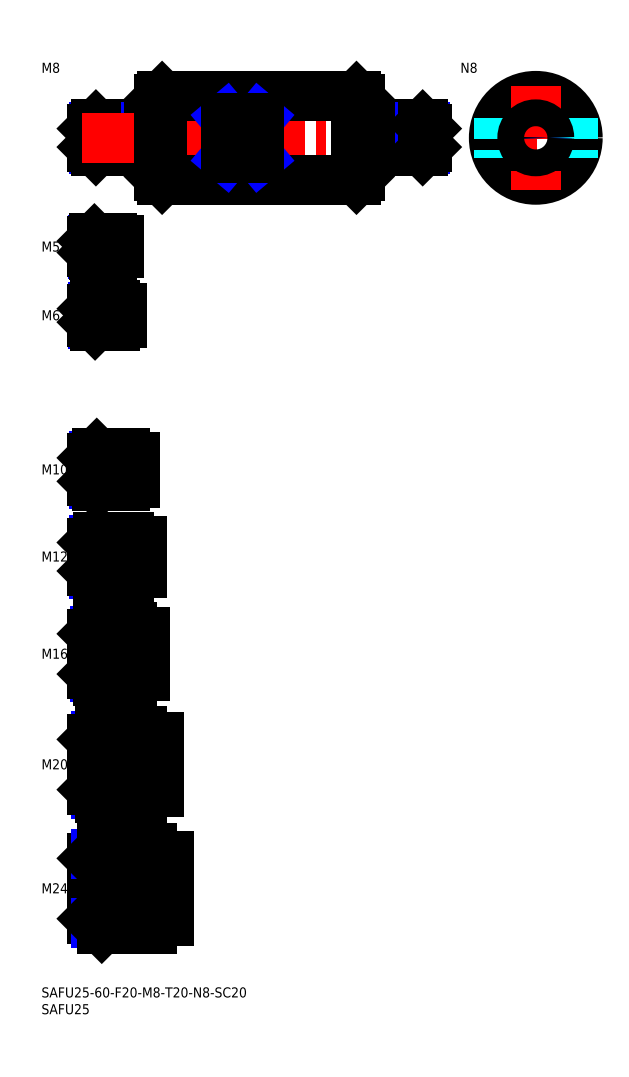
<metadata>
{"format":"dxf","ext":"dxf","renderer":"ezdxf+matplotlib","layout":"modelspace","background":"white","min_lineweight":24,"dpi":150}
</metadata>
<code>
0
SECTION
2
ENTITIES
0
INSERT
8
MSM_CONTINUOUS
2
*U21
10
0
20
0
30
0
0
INSERT
8
MSM_CONTINUOUS
2
*U22
10
0
20
0
30
0
0
INSERT
8
MSM_CONTINUOUS
2
*U23
10
0
20
0
30
0
0
LINE
8
MSM_CENTER
10
13
20
29.5
30
0
11
40
21
29.5
31
0
0
INSERT
8
MSM_CONTINUOUS
2
*U24
10
0
20
0
30
0
0
LINE
8
MSM_CENTER
10
13
20
66.5
30
0
11
37
21
66.5
31
0
0
INSERT
8
MSM_CONTINUOUS
2
*U25
10
0
20
0
30
0
0
LINE
8
MSM_CENTER
10
13
20
99.5
30
0
11
33
21
99.5
31
0
0
LINE
8
MSM_CENTER
10
13
20
128.5
30
0
11
32
21
128.5
31
0
0
INSERT
8
MSM_CONTINUOUS
2
*U26
10
0
20
0
30
0
0
INSERT
8
MSM_CONTINUOUS
2
*U27
10
0
20
0
30
0
0
LINE
8
MSM_CENTER
10
13
20
154.5
30
0
11
30
21
154.5
31
0
0
INSERT
8
MSM_CONTINUOUS
2
*U28
10
0
20
0
30
0
0
INSERT
8
MSM_CONTINUOUS
2
*U29
10
0
20
0
30
0
0
LINE
8
MSM_CENTER
10
13
20
200.5
30
0
11
26
21
200.5
31
0
0
INSERT
8
MSM_CONTINUOUS
2
*U30
10
0
20
0
30
0
0
LINE
8
MSM_CENTER
10
13
20
221
30
0
11
25
21
221
31
0
0
LINE
8
MSM_CONTINUOUS
10
21
20
223.5
30
0
11
15.8
21
223.5
31
0
0
LINE
8
MSM_NARROW
10
21
20
223.1
30
0
11
15.37
21
223.1
31
0
0
LINE
8
MSM_NARROW
10
21
20
218.9
30
0
11
15.37
21
218.9
31
0
0
LINE
8
MSM_CONTINUOUS
10
21
20
218.5
30
0
11
15.8
21
218.5
31
0
0
LINE
8
MSM_CONTINUOUS
10
15
20
219.3
30
0
11
15
21
222.7
31
0
0
LINE
8
MSM_CONTINUOUS
10
22
20
203.5
30
0
11
16
21
203.5
31
0
0
LINE
8
MSM_NARROW
10
22
20
203
30
0
11
15.46
21
203
31
0
0
LINE
8
MSM_NARROW
10
22
20
198
30
0
11
15.46
21
198
31
0
0
LINE
8
MSM_CONTINUOUS
10
22
20
197.5
30
0
11
16
21
197.5
31
0
0
LINE
8
MSM_CONTINUOUS
10
15
20
202.5
30
0
11
15
21
198.5
31
0
0
LINE
8
MSM_NARROW
10
32
20
250.2
30
0
11
15.57
21
250.2
31
0
0
LINE
8
MSM_CONTINUOUS
10
32
20
249.5
30
0
11
16.25
21
249.5
31
0
0
LINE
8
MSM_CONTINUOUS
10
32
20
257.5
30
0
11
16.25
21
257.5
31
0
0
LINE
8
MSM_NARROW
10
32
20
256.8
30
0
11
15.57
21
256.8
31
0
0
LINE
8
MSM_CONTINUOUS
10
15
20
250.7
30
0
11
15
21
256.2
31
0
0
LINE
8
MSM_NARROW
10
25
20
150.3
30
0
11
15.69
21
150.3
31
0
0
LINE
8
MSM_CONTINUOUS
10
25
20
149.5
30
0
11
16.5
21
149.5
31
0
0
LINE
8
MSM_CONTINUOUS
10
25
20
159.5
30
0
11
16.5
21
159.5
31
0
0
LINE
8
MSM_NARROW
10
25
20
158.7
30
0
11
15.69
21
158.7
31
0
0
LINE
8
MSM_CONTINUOUS
10
15
20
151
30
0
11
15
21
158
31
0
0
LINE
8
MSM_NARROW
10
26
20
123.4
30
0
11
15.8
21
123.4
31
0
0
LINE
8
MSM_CONTINUOUS
10
26
20
122.5
30
0
11
16.75
21
122.5
31
0
0
LINE
8
MSM_CONTINUOUS
10
26
20
134.5
30
0
11
16.75
21
134.5
31
0
0
LINE
8
MSM_NARROW
10
26
20
133.6
30
0
11
15.8
21
133.6
31
0
0
LINE
8
MSM_CONTINUOUS
10
15
20
124.2
30
0
11
15
21
132.8
31
0
0
LINE
8
MSM_CONTINUOUS
10
27
20
91.5
30
0
11
17
21
91.5
31
0
0
LINE
8
MSM_NARROW
10
27
20
92.58
30
0
11
15.92
21
92.58
31
0
0
LINE
8
MSM_NARROW
10
27
20
106.4
30
0
11
15.92
21
106.4
31
0
0
LINE
8
MSM_CONTINUOUS
10
27
20
107.5
30
0
11
17
21
107.5
31
0
0
LINE
8
MSM_CONTINUOUS
10
15
20
93.5
30
0
11
15
21
105.5
31
0
0
LINE
8
MSM_NARROW
10
30
20
75.15
30
0
11
16.15
21
75.15
31
0
0
LINE
8
MSM_NARROW
10
30
20
57.85
30
0
11
16.15
21
57.85
31
0
0
LINE
8
MSM_CONTINUOUS
10
30
20
56.5
30
0
11
17.5
21
56.5
31
0
0
LINE
8
MSM_CONTINUOUS
10
30
20
76.5
30
0
11
17.5
21
76.5
31
0
0
LINE
8
MSM_CONTINUOUS
10
15
20
59
30
0
11
15
21
74
31
0
0
LINE
8
MSM_CONTINUOUS
10
33
20
41.5
30
0
11
18
21
41.5
31
0
0
LINE
8
MSM_CONTINUOUS
10
33
20
17.5
30
0
11
18
21
17.5
31
0
0
LINE
8
MSM_CONTINUOUS
10
15
20
20.5
30
0
11
15
21
38.5
31
0
0
LINE
8
MSM_NARROW
10
33
20
39.88
30
0
11
16.38
21
39.88
31
0
0
LINE
8
MSM_NARROW
10
33
20
19.12
30
0
11
16.38
21
19.12
31
0
0
LINE
8
MSM_CONTINUOUS
10
21
20
223.5
30
0
11
21
21
218.5
31
0
0
LINE
8
MSM_CONTINUOUS
10
22
20
203.5
30
0
11
22
21
197.5
31
0
0
LINE
8
MSM_CONTINUOUS
10
32
20
257.5
30
0
11
32
21
249.5
31
0
0
LINE
8
MSM_CONTINUOUS
10
26
20
122.5
30
0
11
26
21
134.5
31
0
0
LINE
8
MSM_CONTINUOUS
10
25
20
159.5
30
0
11
25
21
149.5
31
0
0
LINE
8
MSM_CONTINUOUS
10
27
20
107.5
30
0
11
27
21
91.5
31
0
0
LINE
8
MSM_CONTINUOUS
10
30
20
76.5
30
0
11
30
21
56.5
31
0
0
LINE
8
MSM_CONTINUOUS
10
33
20
41.5
30
0
11
33
21
17.5
31
0
0
LINE
8
MSM_CONTINUOUS
10
15.8
20
223.5
30
0
11
15
21
222.7
31
0
0
LINE
8
MSM_CONTINUOUS
10
15.8
20
218.5
30
0
11
15
21
219.3
31
0
0
LINE
8
MSM_CONTINUOUS
10
15.8
20
223.5
30
0
11
15.8
21
218.5
31
0
0
LINE
8
MSM_CONTINUOUS
10
16
20
203.5
30
0
11
15
21
202.5
31
0
0
LINE
8
MSM_CONTINUOUS
10
16
20
197.5
30
0
11
15
21
198.5
31
0
0
LINE
8
MSM_CONTINUOUS
10
16
20
203.5
30
0
11
16
21
197.5
31
0
0
LINE
8
MSM_CONTINUOUS
10
16.25
20
257.5
30
0
11
15
21
256.2
31
0
0
LINE
8
MSM_CONTINUOUS
10
16.25
20
249.5
30
0
11
15
21
250.7
31
0
0
LINE
8
MSM_CONTINUOUS
10
16.25
20
257.5
30
0
11
16.25
21
249.5
31
0
0
LINE
8
MSM_CONTINUOUS
10
16.5
20
159.5
30
0
11
15
21
158
31
0
0
LINE
8
MSM_CONTINUOUS
10
16.5
20
149.5
30
0
11
15
21
151
31
0
0
LINE
8
MSM_CONTINUOUS
10
16.5
20
159.5
30
0
11
16.5
21
149.5
31
0
0
LINE
8
MSM_CONTINUOUS
10
16.75
20
134.5
30
0
11
15
21
132.8
31
0
0
LINE
8
MSM_CONTINUOUS
10
16.75
20
122.5
30
0
11
15
21
124.2
31
0
0
LINE
8
MSM_CONTINUOUS
10
16.75
20
134.5
30
0
11
16.75
21
122.5
31
0
0
LINE
8
MSM_CONTINUOUS
10
17
20
107.5
30
0
11
15
21
105.5
31
0
0
LINE
8
MSM_CONTINUOUS
10
17
20
91.5
30
0
11
15
21
93.5
31
0
0
LINE
8
MSM_CONTINUOUS
10
17
20
91.5
30
0
11
17
21
107.5
31
0
0
LINE
8
MSM_CONTINUOUS
10
17.5
20
76.5
30
0
11
15
21
74
31
0
0
LINE
8
MSM_CONTINUOUS
10
17.5
20
56.5
30
0
11
15
21
59
31
0
0
LINE
8
MSM_CONTINUOUS
10
17.5
20
76.5
30
0
11
17.5
21
56.5
31
0
0
LINE
8
MSM_CONTINUOUS
10
18
20
41.5
30
0
11
15
21
38.5
31
0
0
LINE
8
MSM_CONTINUOUS
10
18
20
17.5
30
0
11
15
21
20.5
31
0
0
LINE
8
MSM_CONTINUOUS
10
18
20
17.5
30
0
11
18
21
41.5
31
0
0
LINE
8
MSM_CONTINUOUS
10
23
20
223
30
0
11
23
21
219
31
0
0
LINE
8
MSM_CONTINUOUS
10
21
20
223
30
0
11
23
21
223
31
0
0
LINE
8
MSM_CONTINUOUS
10
21
20
219
30
0
11
23
21
219
31
0
0
LINE
8
MSM_CONTINUOUS
10
24
20
202.7
30
0
11
24
21
198.3
31
0
0
LINE
8
MSM_CONTINUOUS
10
22
20
202.7
30
0
11
24
21
202.7
31
0
0
LINE
8
MSM_CONTINUOUS
10
22
20
198.3
30
0
11
24
21
198.3
31
0
0
LINE
8
MSM_CONTINUOUS
10
32
20
256.5
30
0
11
35
21
256.5
31
0
0
LINE
8
MSM_CONTINUOUS
10
32
20
250.5
30
0
11
35
21
250.5
31
0
0
LINE
8
MSM_CONTINUOUS
10
28
20
158.3
30
0
11
28
21
150.7
31
0
0
LINE
8
MSM_CONTINUOUS
10
25
20
158.3
30
0
11
28
21
158.3
31
0
0
LINE
8
MSM_CONTINUOUS
10
25
20
150.7
30
0
11
28
21
150.7
31
0
0
LINE
8
MSM_CONTINUOUS
10
30
20
123.8
30
0
11
30
21
133.2
31
0
0
LINE
8
MSM_CONTINUOUS
10
26
20
133.2
30
0
11
30
21
133.2
31
0
0
LINE
8
MSM_CONTINUOUS
10
26
20
123.8
30
0
11
30
21
123.8
31
0
0
LINE
8
MSM_CONTINUOUS
10
31
20
106
30
0
11
31
21
93
31
0
0
LINE
8
MSM_CONTINUOUS
10
27
20
106
30
0
11
31
21
106
31
0
0
LINE
8
MSM_CONTINUOUS
10
27
20
93
30
0
11
31
21
93
31
0
0
LINE
8
MSM_CONTINUOUS
10
35
20
74.7
30
0
11
35
21
58.3
31
0
0
LINE
8
MSM_CONTINUOUS
10
30
20
74.7
30
0
11
35
21
74.7
31
0
0
LINE
8
MSM_CONTINUOUS
10
30
20
58.3
30
0
11
35
21
58.3
31
0
0
LINE
8
MSM_CONTINUOUS
10
38
20
39.3
30
0
11
38
21
19.7
31
0
0
LINE
8
MSM_CONTINUOUS
10
33
20
39.3
30
0
11
38
21
39.3
31
0
0
LINE
8
MSM_CONTINUOUS
10
33
20
19.7
30
0
11
38
21
19.7
31
0
0
LINE
8
MSM_CENTER
10
12
20
253.5
30
0
11
118
21
253.5
31
0
0
LINE
8
MSM_CONTINUOUS
10
36
20
266
30
0
11
94
21
266
31
0
0
LINE
8
MSM_CONTINUOUS
10
36
20
241
30
0
11
94
21
241
31
0
0
LINE
8
MSM_CONTINUOUS
10
35
20
242
30
0
11
35
21
265
31
0
0
LINE
8
MSM_CENTER
10
132
20
253.5
30
0
11
163
21
253.5
31
0
0
CIRCLE
8
MSM_CONTINUOUS
10
147.5
20
253.5
30
0
40
12.5
0
LINE
8
MSM_CENTER
10
147.5
20
269
30
0
11
147.5
21
238
31
0
0
LINE
8
MSM_CONTINUOUS
10
95
20
265
30
0
11
95
21
242
31
0
0
LINE
8
MSM_CONTINUOUS
10
36
20
266
30
0
11
35
21
265
31
0
0
LINE
8
MSM_CONTINUOUS
10
35
20
242
30
0
11
36
21
241
31
0
0
LINE
8
MSM_CONTINUOUS
10
94
20
241
30
0
11
95
21
242
31
0
0
LINE
8
MSM_CONTINUOUS
10
94
20
266
30
0
11
95
21
265
31
0
0
LINE
8
MSM_CONTINUOUS
10
36
20
266
30
0
11
36
21
241
31
0
0
LINE
8
MSM_CONTINUOUS
10
94
20
241
30
0
11
94
21
266
31
0
0
LINE
8
MSM_CONTINUOUS
10
65
20
247.6
30
0
11
65
21
259.4
31
0
0
LINE
8
MSM_CONTINUOUS
10
55
20
259.4
30
0
11
55
21
247.6
31
0
0
LINE
8
MSM_NARROW
10
55
20
259.4
30
0
11
65
21
247.6
31
0
0
LINE
8
MSM_NARROW
10
55
20
247.6
30
0
11
65
21
259.4
31
0
0
LINE
8
MSM_CONTINUOUS
10
65
20
247.6
30
0
11
55
21
247.6
31
0
0
LINE
8
MSM_CONTINUOUS
10
65
20
259.4
30
0
11
55
21
259.4
31
0
0
LINE
8
MSM_DASHED
10
136.5
20
259.4
30
0
11
136.5
21
247.6
31
0
0
LINE
8
MSM_DASHED
10
158.5
20
259.4
30
0
11
158.5
21
247.6
31
0
0
INSERT
8
MSM_CONTINUOUS
2
*U31
10
0
20
0
30
0
0
LINE
8
MSM_NARROW
10
98
20
250.2
30
0
11
114.4
21
250.2
31
0
0
LINE
8
MSM_CONTINUOUS
10
98
20
249.5
30
0
11
113.7
21
249.5
31
0
0
LINE
8
MSM_CONTINUOUS
10
98
20
257.5
30
0
11
113.7
21
257.5
31
0
0
LINE
8
MSM_NARROW
10
98
20
256.8
30
0
11
114.4
21
256.8
31
0
0
LINE
8
MSM_CONTINUOUS
10
115
20
250.7
30
0
11
115
21
256.2
31
0
0
LINE
8
MSM_CONTINUOUS
10
98
20
257.5
30
0
11
98
21
249.5
31
0
0
LINE
8
MSM_CONTINUOUS
10
113.7
20
257.5
30
0
11
115
21
256.2
31
0
0
LINE
8
MSM_CONTINUOUS
10
113.7
20
249.5
30
0
11
115
21
250.7
31
0
0
LINE
8
MSM_CONTINUOUS
10
113.7
20
257.5
30
0
11
113.7
21
249.5
31
0
0
LINE
8
MSM_CONTINUOUS
10
98
20
256.5
30
0
11
95
21
256.5
31
0
0
LINE
8
MSM_CONTINUOUS
10
98
20
250.5
30
0
11
95
21
250.5
31
0
0
CIRCLE
8
MSM_NARROW
10
147.5
20
253.5
30
0
40
3.324
0
CIRCLE
8
MSM_CONTINUOUS
10
147.5
20
253.5
30
0
40
4
0
ENDSEC
0
EOF

</code>
